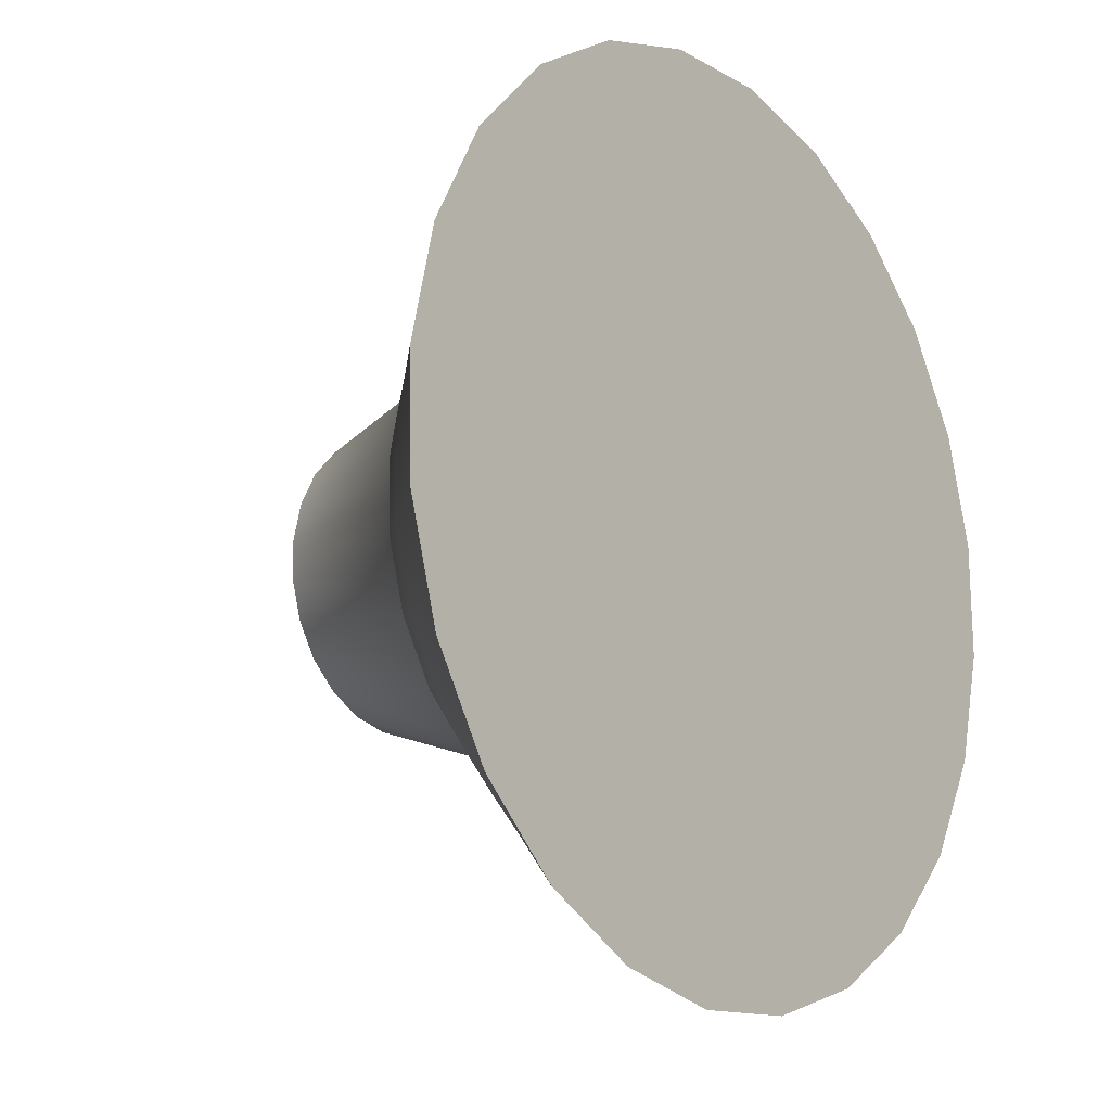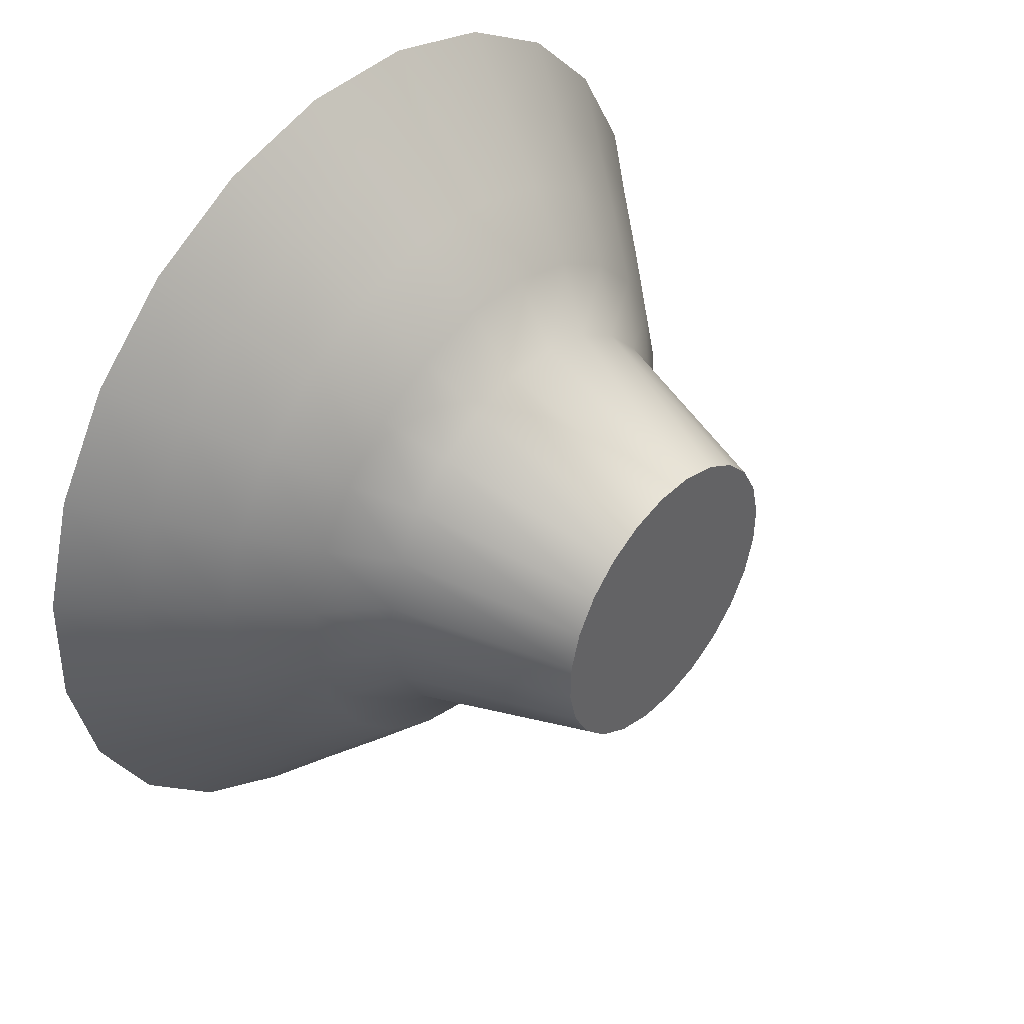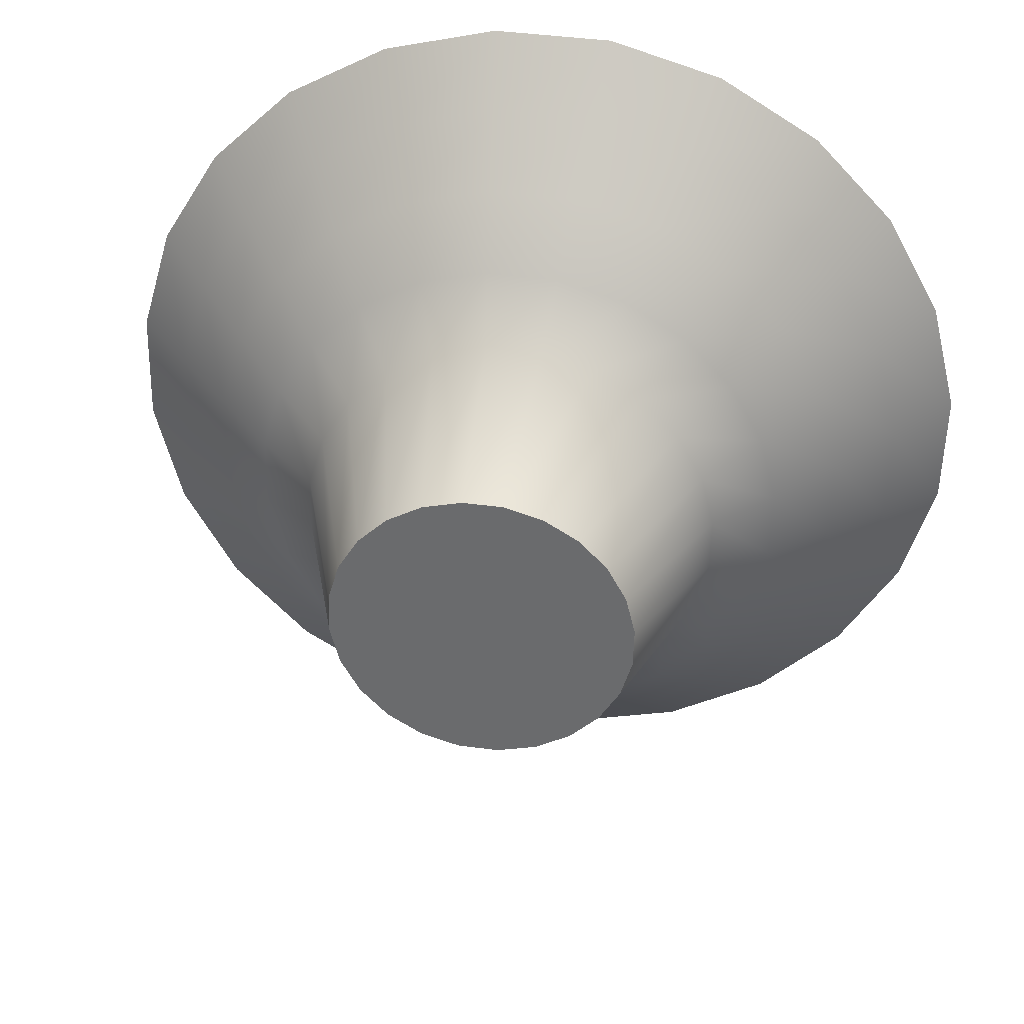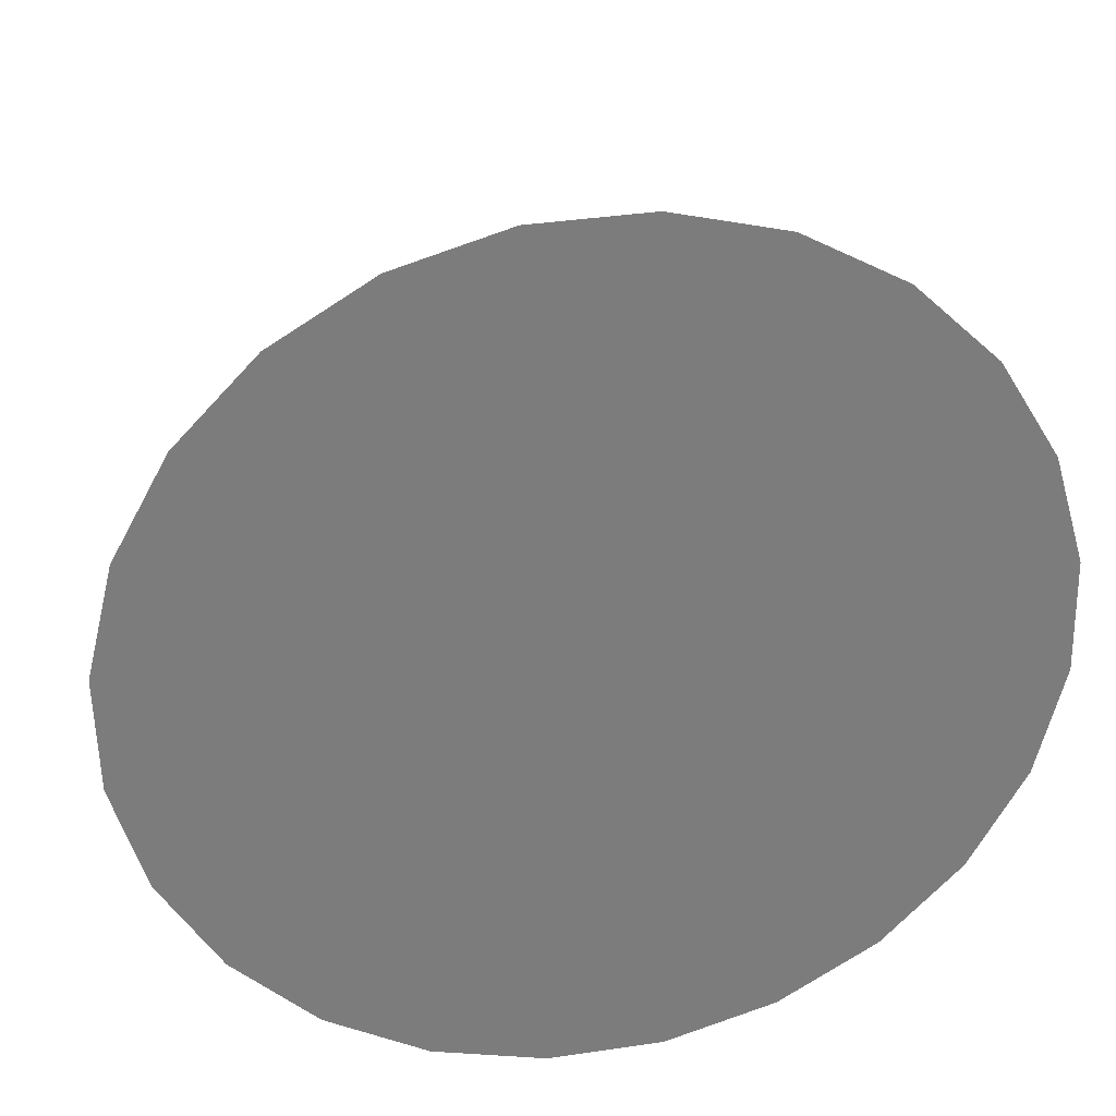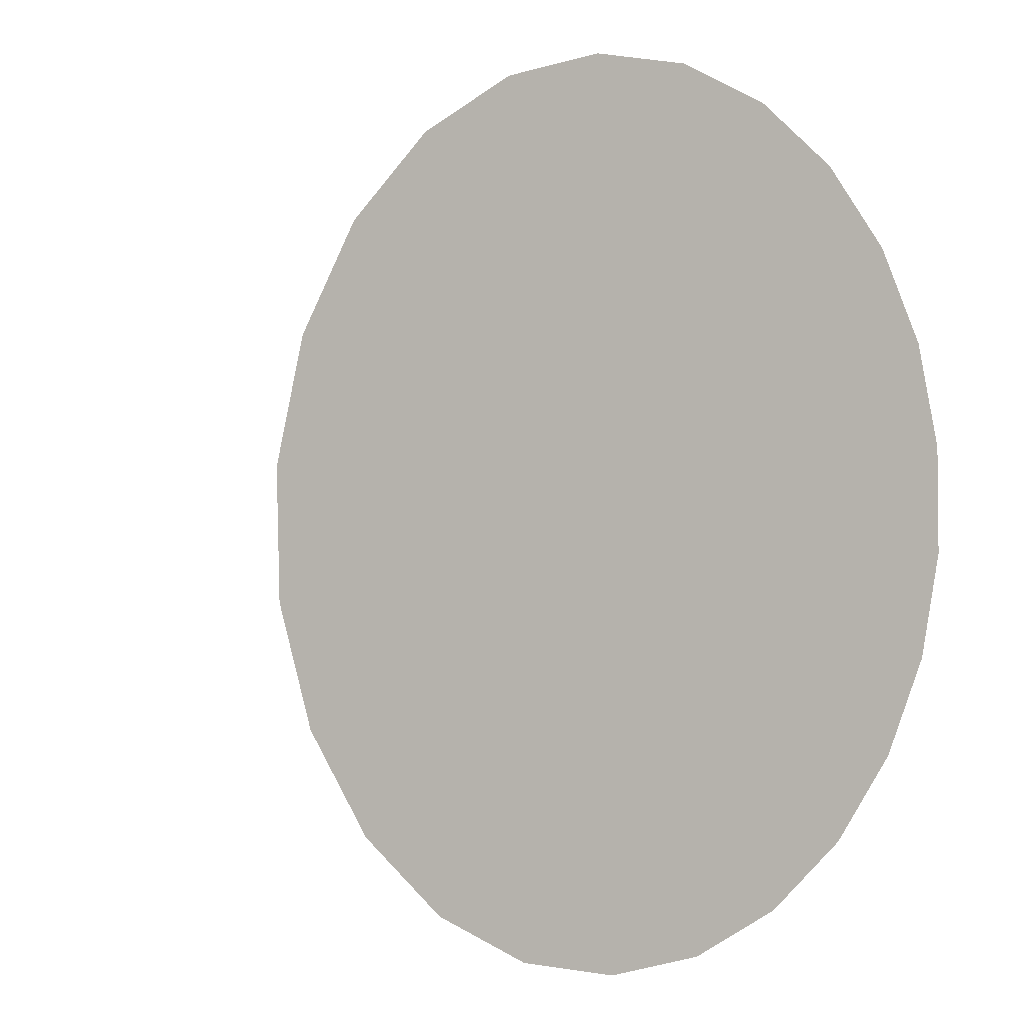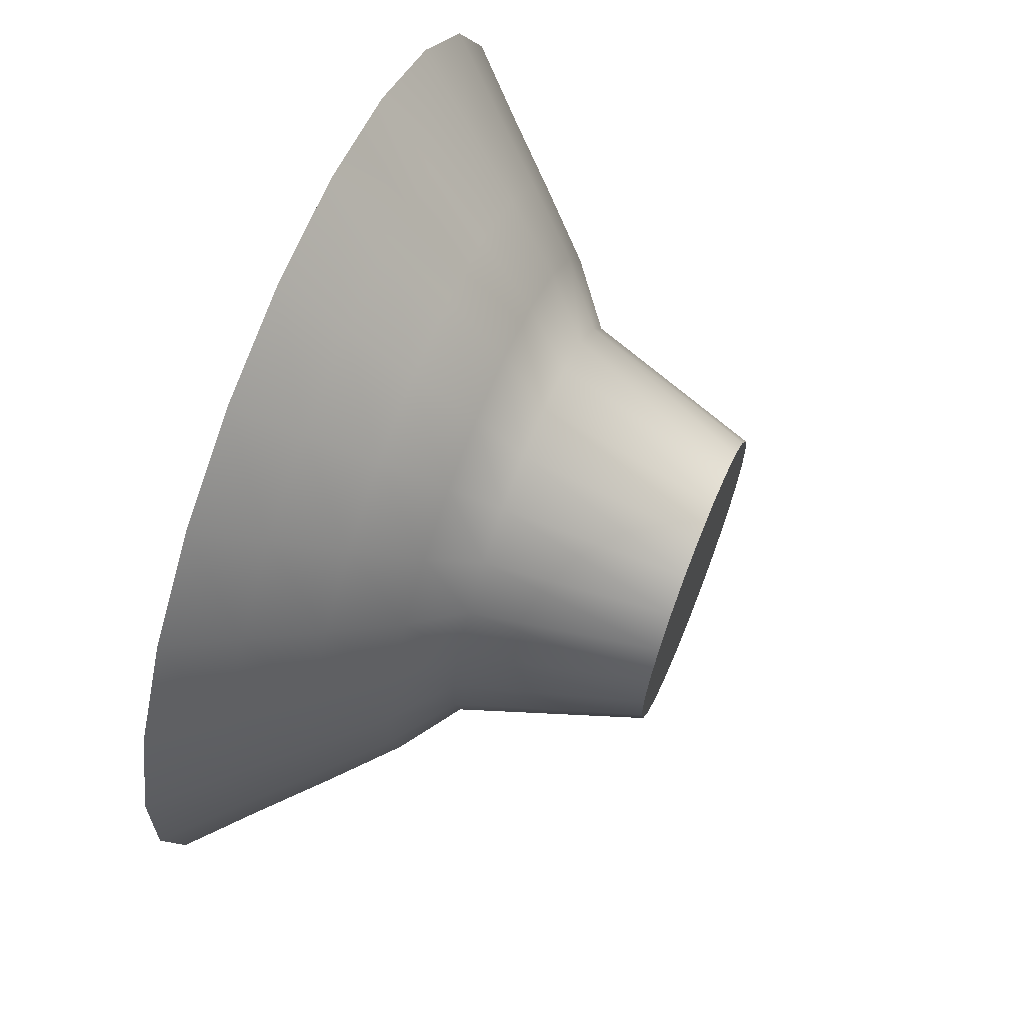
<metadata>
{"format":"obj","ext":"obj","renderer":"f3d","projection":"perspective","resolution":1024,"background":"white","views":[{"elev":-14.7,"azim":128.0,"up":"+Z"},{"elev":43.1,"azim":-49.7,"up":"+Z"},{"elev":35.4,"azim":8.8,"up":"+Z"},{"elev":31.6,"azim":169.6,"up":"+Z"},{"elev":1.2,"azim":138.8,"up":"+Z"},{"elev":67.4,"azim":-68.1,"up":"+Z"}]}
</metadata>
<code>
v  -0.1583 -0.04 0.4082
v  -0.2585 -0.04 0.3533
v  -0.3411 -0.04 0.2743
v  -0.4005 -0.04 0.1767
v  -0.4326 -0.04 0.067
v  -0.4352 -0.04 -0.0472
v  -0.4082 -0.04 -0.1583
v  -0.3533 -0.04 -0.2585
v  -0.2743 -0.04 -0.3411
v  -0.1767 -0.04 -0.4005
v  -0.067 -0.04 -0.4326
v  0.0472 -0.04 -0.4352
v  0.1583 -0.04 -0.4082
v  0.2585 -0.04 -0.3533
v  0.3411 -0.04 -0.2743
v  0.4005 -0.04 -0.1767
v  0.4326 -0.04 -0.067
v  0.4352 -0.04 0.0472
v  0.4082 -0.04 0.1583
v  0.3533 -0.04 0.2585
v  0.2743 -0.04 0.3411
v  0.1767 -0.04 0.4005
v  0.067 -0.04 0.4326
v  -0.0472 -0.04 0.4352
v  0.2457 0.483 0.557
v  0.0932 0.483 0.6016
v  0.3815 0.483 0.4744
v  0.4913 0.483 0.3595
v  0.5676 0.483 0.2201
v  0.6052 0.483 0.0657
v  0.6016 0.483 -0.0932
v  0.557 0.483 -0.2457
v  0.4744 0.483 -0.3815
v  0.3595 0.483 -0.4913
v  0.2201 0.483 -0.5676
v  0.0657 0.483 -0.6052
v  -0.0932 0.483 -0.6016
v  -0.2457 0.483 -0.557
v  -0.3815 0.483 -0.4744
v  -0.4913 0.483 -0.3595
v  -0.5676 0.483 -0.2201
v  -0.6052 0.483 -0.0657
v  -0.6016 0.483 0.0932
v  -0.557 0.483 0.2457
v  -0.4744 0.483 0.3815
v  -0.3595 0.483 0.4913
v  -0.2201 0.483 0.5676
v  -0.0657 0.483 0.6052
v  0.3147 0.6146 0.7134
v  0.1194 0.6146 0.7706
v  0.4887 0.6146 0.6077
v  0.6293 0.6146 0.4605
v  0.727 0.6146 0.2819
v  0.7752 0.6146 0.0841
v  0.7706 0.6146 -0.1194
v  0.7134 0.6146 -0.3147
v  0.6077 0.6146 -0.4887
v  0.4605 0.6146 -0.6293
v  0.2819 0.6146 -0.727
v  0.0841 0.6146 -0.7752
v  -0.1194 0.6146 -0.7706
v  -0.3147 0.6146 -0.7134
v  -0.4887 0.6146 -0.6077
v  -0.6293 0.6146 -0.4605
v  -0.727 0.6146 -0.2819
v  -0.7752 0.6146 -0.0841
v  -0.7706 0.6146 0.1194
v  -0.7134 0.6146 0.3147
v  -0.6077 0.6146 0.4887
v  -0.4605 0.6146 0.6293
v  -0.2819 0.6146 0.727
v  -0.0841 0.6146 0.7752
v  0.3838 0.7841 0.8699
v  0.1455 0.7841 0.9396
v  0.5958 0.7841 0.7409
v  0.7673 0.7841 0.5615
v  0.8865 0.7841 0.3438
v  0.9452 0.7841 0.1026
v  0.9396 0.7841 -0.1455
v  0.8699 0.7841 -0.3838
v  0.7409 0.7841 -0.5958
v  0.5615 0.7841 -0.7673
v  0.3438 0.7841 -0.8865
v  0.1026 0.7841 -0.9452
v  -0.1455 0.7841 -0.9396
v  -0.3838 0.7841 -0.8699
v  -0.5958 0.7841 -0.7409
v  -0.7673 0.7841 -0.5615
v  -0.8865 0.7841 -0.3438
v  -0.9452 0.7841 -0.1026
v  -0.9396 0.7841 0.1455
v  -0.8699 0.7841 0.3838
v  -0.7409 0.7841 0.5958
v  -0.5615 0.7841 0.7673
v  -0.3438 0.7841 0.8865
v  -0.1026 0.7841 0.9452
v  0.4528 0.9579 1.026
v  0.1717 0.9579 1.109
v  0.703 0.9579 0.8742
v  0.9053 0.9579 0.6625
v  1.046 0.9579 0.4056
v  1.115 0.9579 0.1211
v  1.109 0.9579 -0.1717
v  1.026 0.9579 -0.4528
v  0.8742 0.9579 -0.703
v  0.6625 0.9579 -0.9053
v  0.4056 0.9579 -1.046
v  0.1211 0.9579 -1.115
v  -0.1717 0.9579 -1.109
v  -0.4528 0.9579 -1.026
v  -0.703 0.9579 -0.8742
v  -0.9053 0.9579 -0.6625
v  -1.046 0.9579 -0.4056
v  -1.115 0.9579 -0.1211
v  -1.109 0.9579 0.1717
v  -1.026 0.9579 0.4528
v  -0.8742 0.9579 0.703
v  -0.6625 0.9579 0.9053
v  -0.4056 0.9579 1.046
v  -0.1211 0.9579 1.115
v  0.5218 1.127 1.183
v  0.1979 1.127 1.278
v  0.8102 1.127 1.008
v  1.043 1.127 0.7634
v  1.205 1.127 0.4674
v  1.285 1.127 0.1395
v  1.278 1.127 -0.1979
v  1.183 1.127 -0.5218
v  1.008 1.127 -0.8102
v  0.7634 1.127 -1.043
v  0.4674 1.127 -1.205
v  0.1395 1.127 -1.285
v  -0.1979 1.127 -1.278
v  -0.5218 1.127 -1.183
v  -0.8102 1.127 -1.008
v  -1.043 1.127 -0.7635
v  -1.205 1.127 -0.4674
v  -1.285 1.127 -0.1395
v  -1.278 1.127 0.1979
v  -1.183 1.127 0.5218
v  -1.008 1.127 0.8102
v  -0.7635 1.127 1.043
v  -0.4674 1.127 1.205
v  -0.1395 1.127 1.285
o Bumper
g Bumper
f 1 2 3
f 3 4 5
f 5 6 7
f 3 5 7
f 7 8 9
f 9 10 11
f 7 9 11
f 11 12 13
f 13 14 15
f 11 13 15
f 7 11 15
f 15 16 17
f 17 18 19
f 15 17 19
f 19 20 21
f 21 22 23
f 19 21 23
f 15 19 23
f 7 15 23
f 3 7 23
f 1 3 23
f 24 1 23
f 23 22 25
f 25 26 23
f 22 21 27
f 27 25 22
f 21 20 28
f 28 27 21
f 20 19 29
f 29 28 20
f 19 18 30
f 30 29 19
f 18 17 31
f 31 30 18
f 17 16 32
f 32 31 17
f 16 15 33
f 33 32 16
f 15 14 34
f 34 33 15
f 14 13 35
f 35 34 14
f 13 12 36
f 36 35 13
f 12 11 37
f 37 36 12
f 11 10 38
f 38 37 11
f 10 9 39
f 39 38 10
f 9 8 40
f 40 39 9
f 8 7 41
f 41 40 8
f 7 6 42
f 42 41 7
f 6 5 43
f 43 42 6
f 5 4 44
f 44 43 5
f 4 3 45
f 45 44 4
f 3 2 46
f 46 45 3
f 2 1 47
f 47 46 2
f 1 24 48
f 48 47 1
f 24 23 26
f 26 48 24
f 26 25 49
f 49 50 26
f 25 27 51
f 51 49 25
f 27 28 52
f 52 51 27
f 28 29 53
f 53 52 28
f 29 30 54
f 54 53 29
f 30 31 55
f 55 54 30
f 31 32 56
f 56 55 31
f 32 33 57
f 57 56 32
f 33 34 58
f 58 57 33
f 34 35 59
f 59 58 34
f 35 36 60
f 60 59 35
f 36 37 61
f 61 60 36
f 37 38 62
f 62 61 37
f 38 39 63
f 63 62 38
f 39 40 64
f 64 63 39
f 40 41 65
f 65 64 40
f 41 42 66
f 66 65 41
f 42 43 67
f 67 66 42
f 43 44 68
f 68 67 43
f 44 45 69
f 69 68 44
f 45 46 70
f 70 69 45
f 46 47 71
f 71 70 46
f 47 48 72
f 72 71 47
f 48 26 50
f 50 72 48
f 50 49 73
f 73 74 50
f 49 51 75
f 75 73 49
f 51 52 76
f 76 75 51
f 52 53 77
f 77 76 52
f 53 54 78
f 78 77 53
f 54 55 79
f 79 78 54
f 55 56 80
f 80 79 55
f 56 57 81
f 81 80 56
f 57 58 82
f 82 81 57
f 58 59 83
f 83 82 58
f 59 60 84
f 84 83 59
f 60 61 85
f 85 84 60
f 61 62 86
f 86 85 61
f 62 63 87
f 87 86 62
f 63 64 88
f 88 87 63
f 64 65 89
f 89 88 64
f 65 66 90
f 90 89 65
f 66 67 91
f 91 90 66
f 67 68 92
f 92 91 67
f 68 69 93
f 93 92 68
f 69 70 94
f 94 93 69
f 70 71 95
f 95 94 70
f 71 72 96
f 96 95 71
f 72 50 74
f 74 96 72
f 74 73 97
f 97 98 74
f 73 75 99
f 99 97 73
f 75 76 100
f 100 99 75
f 76 77 101
f 101 100 76
f 77 78 102
f 102 101 77
f 78 79 103
f 103 102 78
f 79 80 104
f 104 103 79
f 80 81 105
f 105 104 80
f 81 82 106
f 106 105 81
f 82 83 107
f 107 106 82
f 83 84 108
f 108 107 83
f 84 85 109
f 109 108 84
f 85 86 110
f 110 109 85
f 86 87 111
f 111 110 86
f 87 88 112
f 112 111 87
f 88 89 113
f 113 112 88
f 89 90 114
f 114 113 89
f 90 91 115
f 115 114 90
f 91 92 116
f 116 115 91
f 92 93 117
f 117 116 92
f 93 94 118
f 118 117 93
f 94 95 119
f 119 118 94
f 95 96 120
f 120 119 95
f 96 74 98
f 98 120 96
f 98 97 121
f 121 122 98
f 97 99 123
f 123 121 97
f 99 100 124
f 124 123 99
f 100 101 125
f 125 124 100
f 101 102 126
f 126 125 101
f 102 103 127
f 127 126 102
f 103 104 128
f 128 127 103
f 104 105 129
f 129 128 104
f 105 106 130
f 130 129 105
f 106 107 131
f 131 130 106
f 107 108 132
f 132 131 107
f 108 109 133
f 133 132 108
f 109 110 134
f 134 133 109
f 110 111 135
f 135 134 110
f 111 112 136
f 136 135 111
f 112 113 137
f 137 136 112
f 113 114 138
f 138 137 113
f 114 115 139
f 139 138 114
f 115 116 140
f 140 139 115
f 116 117 141
f 141 140 116
f 117 118 142
f 142 141 117
f 118 119 143
f 143 142 118
f 119 120 144
f 144 143 119
f 120 98 122
f 122 144 120
f 122 121 123
f 123 124 125
f 125 126 127
f 123 125 127
f 127 128 129
f 129 130 131
f 127 129 131
f 131 132 133
f 133 134 135
f 131 133 135
f 127 131 135
f 135 136 137
f 137 138 139
f 135 137 139
f 139 140 141
f 141 142 143
f 139 141 143
f 135 139 143
f 127 135 143
f 123 127 143
f 122 123 143
f 144 122 143

</code>
